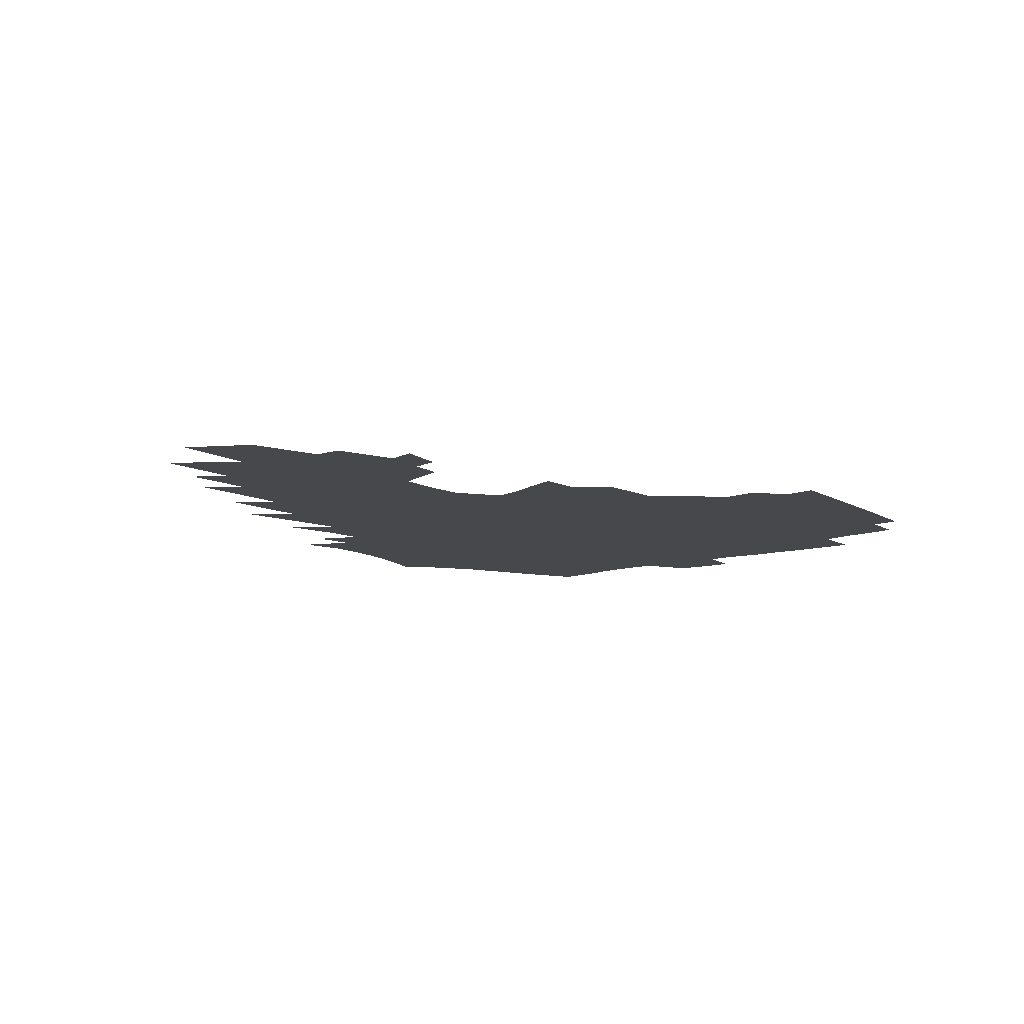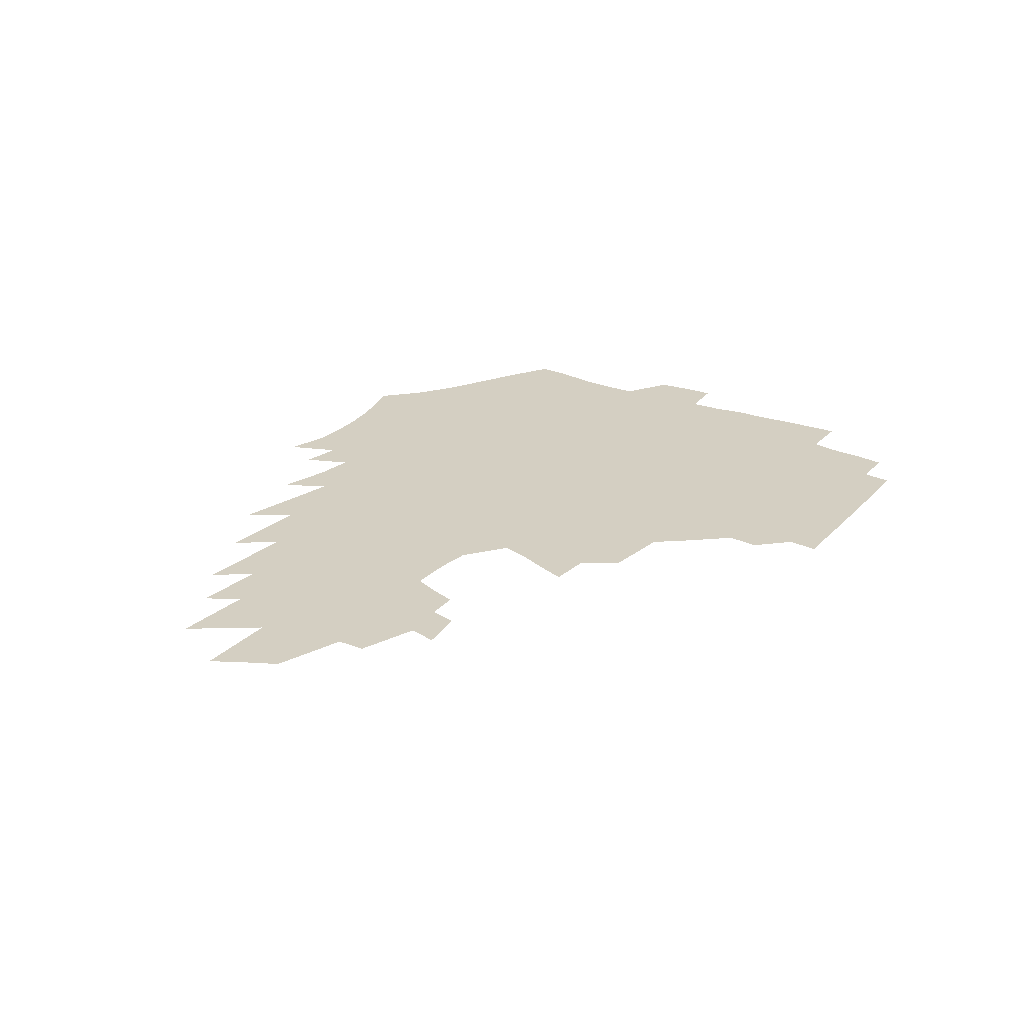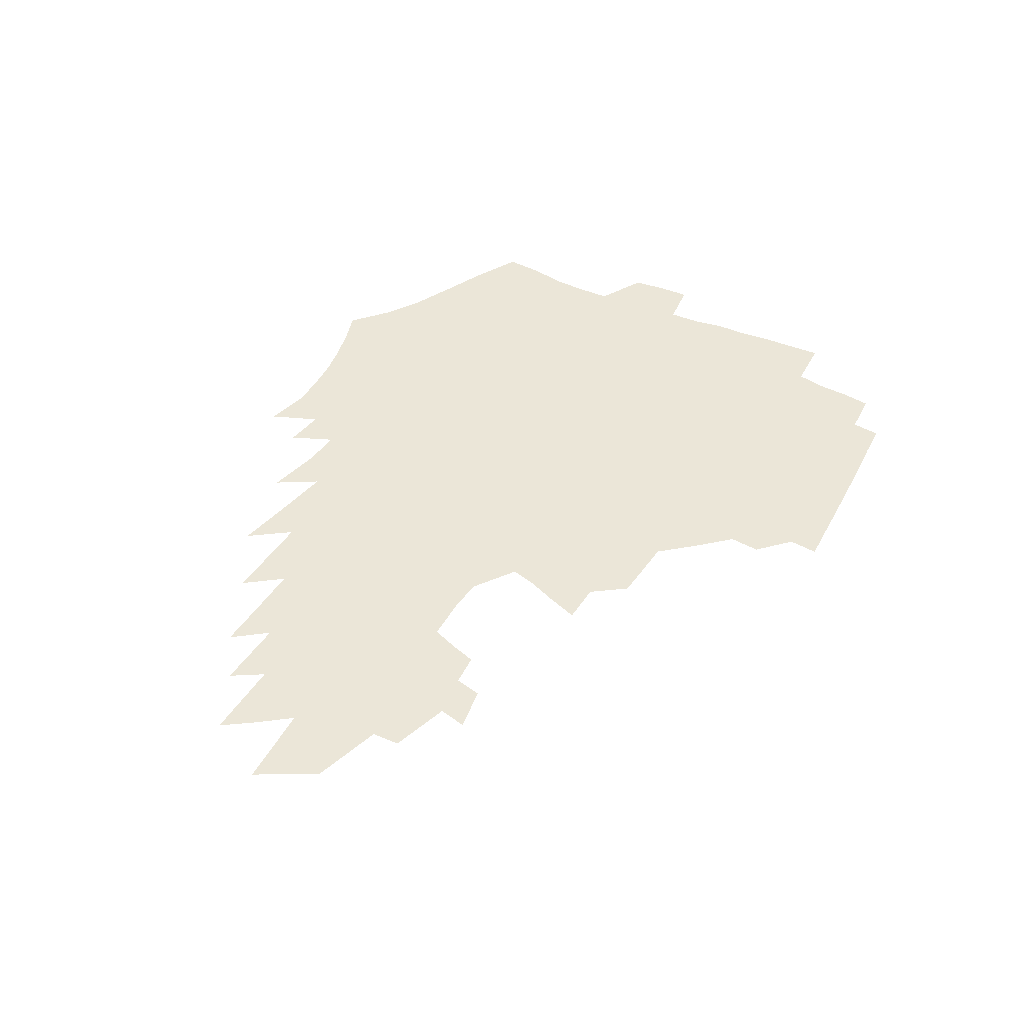
<metadata>
{"format":"obj","ext":"obj","renderer":"f3d","projection":"perspective","resolution":1024,"background":"white","views":[{"elev":-11.5,"azim":126.3,"up":"+Z"},{"elev":25.5,"azim":122.2,"up":"+Z"},{"elev":46.2,"azim":116.6,"up":"+Z"}]}
</metadata>
<code>
v 186.1 250 0
v 184.3 265.2 0
v 184 280.5 0
v 202.5 170.9 0
v 203.8 188 0
v 207 205.6 0
v 207.7 221.6 0
v 207.5 236.9 0
v 205.6 251.8 0
v 205 266.8 0
v 204.4 281.8 0
v 204 296.8 0
v 201.7 312 0
v 201.6 327 0
v 200.3 342.1 0
v 199.8 357 0
v 199.2 371.8 0
v 222.7 158.8 0
v 222.4 175.1 0
v 224.3 192.3 0
v 225.5 208.4 0
v 228 224.6 0
v 228.3 239.3 0
v 225.3 253.6 0
v 224.6 268.3 0
v 223.6 283.1 0
v 223 297.9 0
v 222.5 312.8 0
v 221.4 327.7 0
v 221.7 342.6 0
v 222.6 357.2 0
v 222.4 371.6 0
v 225.1 385.9 0
v 225.9 400 0
v 227.8 413.8 0
v 243.7 147.7 0
v 241.1 162.9 0
v 241.7 179.4 0
v 241.8 195.1 0
v 242.5 210.7 0
v 243.2 225.8 0
v 245.1 241 0
v 242.4 255.1 0
v 240.6 269.5 0
v 239.8 284.1 0
v 240.8 298.8 0
v 239.4 313.6 0
v 239.1 328.4 0
v 240.4 343.1 0
v 241.2 357.6 0
v 241.6 372.1 0
v 243.3 386.3 0
v 245 400.3 0
v 247.4 413.9 0
v 249 427.3 0
v 263.7 137 0
v 262.3 153 0
v 260.9 168.3 0
v 259.8 183.3 0
v 259.6 198.4 0
v 259.1 213.1 0
v 258.9 227.6 0
v 259.2 242.1 0
v 258 256.2 0
v 256.6 270.5 0
v 255.9 285 0
v 255.2 299.7 0
v 255.2 314.4 0
v 256.2 329.1 0
v 256.8 343.6 0
v 257.9 358 0
v 258.4 372.4 0
v 259.7 386.6 0
v 261.7 400.6 0
v 263.6 414.2 0
v 265.6 427.5 0
v 281.1 124.6 0
v 281 142.9 0
v 279.3 157.8 0
v 277.4 172.1 0
v 276.7 186.9 0
v 275.2 200.9 0
v 274.9 215.2 0
v 274.2 229.2 0
v 273.6 243.1 0
v 272.1 257.1 0
v 270.9 271.4 0
v 270.1 285.8 0
v 270.1 300.3 0
v 270.3 314.9 0
v 271.2 329.5 0
v 271.7 343.9 0
v 272.2 358.3 0
v 274 372.7 0
v 275 386.8 0
v 277.5 400.9 0
v 278.6 414.5 0
v 281.1 427.9 0
v 297.1 109.1 0
v 296.7 130 0
v 295.5 146.4 0
v 293.7 160.8 0
v 292.8 175.7 0
v 291.3 189.5 0
v 290.3 203.3 0
v 289.5 217 0
v 289 230.6 0
v 287.6 244.1 0
v 286.3 257.9 0
v 285 272.1 0
v 284.9 286.3 0
v 284.6 300.7 0
v 284.9 315.2 0
v 285.6 329.7 0
v 286.3 344.1 0
v 287.6 358.6 0
v 288.5 372.9 0
v 290.4 387.2 0
v 291.6 401 0
v 293.5 414.7 0
v 295 428 0
v 312.2 113.2 0
v 310.9 133.8 0
v 309.2 149.2 0
v 307.4 163.4 0
v 306.2 177.9 0
v 305.1 191.7 0
v 303.7 204.8 0
v 303.5 218.6 0
v 303.2 231.8 0
v 301.6 244.9 0
v 300.1 258.5 0
v 299.1 272.5 0
v 298.9 286.6 0
v 298.7 301 0
v 299.4 315.4 0
v 299.8 329.7 0
v 300.8 344.2 0
v 301.9 358.5 0
v 303 372.8 0
v 304.6 387 0
v 305.6 400.9 0
v 307.5 414.7 0
v 308.9 428 0
v 326.7 115.9 0
v 324.3 135.4 0
v 322.3 150.8 0
v 320.6 165.5 0
v 319.2 179.8 0
v 318 193.4 0
v 317.1 206.7 0
v 316.5 219.8 0
v 316.2 232.7 0
v 315.1 245.4 0
v 313.9 258.7 0
v 312.8 272.7 0
v 312.5 286.9 0
v 312.6 301.2 0
v 313.2 315.3 0
v 314 329.6 0
v 314.9 343.9 0
v 316.2 358.2 0
v 317.3 372.5 0
v 318.7 386.9 0
v 320.2 400.8 0
v 321.5 414.5 0
v 322.9 428 0
v 341.1 117.7 0
v 337.8 136.2 0
v 335.4 151.5 0
v 333.4 166.7 0
v 331.8 181.3 0
v 330.5 194.5 0
v 329.5 207.7 0
v 328.8 220.5 0
v 328.3 233.4 0
v 327.6 245.8 0
v 327 258.7 0
v 326.1 272.8 0
v 325.8 287.4 0
v 326.2 301.1 0
v 327 315 0
v 328 329.2 0
v 329.1 343.5 0
v 330.4 357.7 0
v 331.8 372 0
v 333.1 386.4 0
v 334.5 400.4 0
v 335.8 414.3 0
v 337 427.9 0
v 355.9 117.9 0
v 351.6 136.4 0
v 348.6 152.4 0
v 346.4 167 0
v 344.3 181.8 0
v 342.8 195.3 0
v 341.7 208.4 0
v 340.8 221.4 0
v 340.2 233.8 0
v 339.9 246.1 0
v 339.4 258.9 0
v 339.1 272.5 0
v 339.1 286.8 0
v 339.7 300.5 0
v 340.8 314.4 0
v 342.2 328.4 0
v 343.4 342.7 0
v 344.9 356.9 0
v 346.5 371.2 0
v 347.9 385.6 0
v 348.9 400 0
v 350.4 414 0
v 351.8 427.8 0
v 371.3 117.2 0
v 366.2 136 0
v 362.2 152.7 0
v 359.4 167.6 0
v 356.8 182.5 0
v 355.5 195.4 0
v 354 208.8 0
v 352.8 221.8 0
v 352.1 234.4 0
v 351.8 246.4 0
v 351.7 258.7 0
v 351.9 272.1 0
v 352.4 285.6 0
v 353.3 299.4 0
v 354.6 313.2 0
v 356.2 327.4 0
v 357.9 341.5 0
v 359.6 355.7 0
v 361.5 370.1 0
v 363 384.6 0
v 364.5 399.2 0
v 391.6 111 0
v 382.9 133.8 0
v 376.2 153 0
v 372.9 167.9 0
v 370 182.3 0
v 367.6 196.4 0
v 366.3 209 0
v 364.7 222.3 0
v 363.9 234.6 0
v 363.5 246.5 0
v 363.8 258.6 0
v 364.4 271.4 0
v 365.4 284.4 0
v 366.7 297.8 0
v 368.3 311.8 0
v 370.2 326 0
v 372.4 340 0
v 374.4 354.2 0
v 376.7 368.6 0
v 401.6 130.2 0
v 393.4 150.6 0
v 386.9 167.8 0
v 383.7 182 0
v 381.3 195.7 0
v 378.7 209.5 0
v 376.6 222.6 0
v 375.6 234.7 0
v 375.4 246.4 0
v 375.8 258.3 0
v 376.7 270.6 0
v 377.9 283.2 0
v 379.7 296.5 0
v 381.8 310.2 0
v 384.2 324.2 0
v 386.6 338.1 0
v 389.5 352.2 0
v 411.6 148 0
v 404.3 165.1 0
v 400.4 179.6 0
v 397.1 193.8 0
v 393.1 208.2 0
v 390.3 221.6 0
v 389.8 233.7 0
v 388.7 246 0
v 388.4 257.9 0
v 389.4 270 0
v 390.9 282.4 0
v 392.6 295.1 0
v 395.3 308.6 0
v 397.8 322.1 0
v 401 335.9 0
v 405.3 350.3 0
v 436.7 141.1 0
v 425.9 160.7 0
v 418.1 177.3 0
v 415.1 191 0
v 409.5 206.1 0
v 404.3 220.9 0
v 403.3 233 0
v 402.5 245.2 0
v 402.7 257.2 0
v 403.2 269.2 0
v 404 281.4 0
v 406 293.7 0
v 409.2 306.8 0
v 412 320 0
v 415.9 333.8 0
v 421.1 348.4 0
v 450.6 155 0
v 442.2 172 0
v 436.2 187.2 0
v 429 202.9 0
v 421 219 0
v 417.7 232.1 0
v 416.3 244.4 0
v 417.1 256.1 0
v 417.4 268.1 0
v 417.9 280.1 0
v 420.7 292.2 0
v 423.8 304.8 0
v 427.6 318.1 0
v 432.1 331.8 0
v 478.9 148.1 0
v 465.6 168.1 0
v 456.9 184.4 0
v 450.5 199.2 0
v 441.2 215.8 0
v 435.2 230.2 0
v 433.2 242.7 0
v 433.4 254.6 0
v 433 266.5 0
v 435 278.1 0
v 437.1 289.6 0
v 440.7 302.4 0
v 446.2 316.1 0
v 451.2 330.1 0
v 486.6 166.2 0
v 476.5 183 0
v 468.3 198.5 0
v 461.8 212.9 0
v 453.8 228.1 0
v 450 241.1 0
v 451.1 252.6 0
v 452.8 264 0
v 456.4 274.9 0
v 509.2 164.1 0
v 496.6 182.2 0
v 487.3 197.9 0
v 477.6 213.4 0
v 471.5 227 0
v 467 239.7 0
v 466 251.1 0
v 467.4 262.1 0
v 472.1 272.9 0
v 519 180.5 0
v 509.8 196.2 0
v 501.9 210.9 0
v 494.4 224.8 0
v 490.4 237.4 0
v 487.8 249.4 0
v 488.5 260.8 0
v 492.7 272.4 0
v 497.3 284.4 0
v 501.3 296.8 0
v 543.9 178.4 0
v 532.1 195.2 0
v 528.1 208.9 0
v 520 223.1 0
v 515.9 236.1 0
v 514.2 248.6 0
v 513.8 260.8 0
v 512.7 272.9 0
v 513.8 284.9 0
v 516.3 297.1 0
v 519.3 309.8 0
v 565.6 192 0
v 556.8 207.3 0
v 549.9 221.7 0
v 544 235.4 0
v 541.3 248.4 0
v 539.1 261.3 0
v 537.2 273.9 0
v 537.7 286.6 0
v 537.1 299 0
v 540.3 312.3 0
v 594.5 204.5 0
v 584.5 220.2 0
v 573.8 235.3 0
v 569.9 248.9 0
v 566.6 262.3 0
v 565 275.5 0
v 564.8 288.8 0
v 612.7 234.8 0
v 604.7 249.7 0
v 597.6 263.9 0
f 8 9 1
f 1 9 2
f 9 10 2
f 2 10 3
f 10 11 3
f 18 19 4
f 4 19 5
f 19 20 5
f 5 20 6
f 20 21 6
f 6 21 7
f 21 22 7
f 7 22 8
f 22 23 8
f 8 23 9
f 23 24 9
f 9 24 10
f 24 25 10
f 10 25 11
f 25 26 11
f 11 26 12
f 26 27 12
f 12 27 13
f 27 28 13
f 13 28 14
f 28 29 14
f 14 29 15
f 29 30 15
f 15 30 16
f 30 31 16
f 16 31 17
f 31 32 17
f 36 37 18
f 18 37 19
f 37 38 19
f 19 38 20
f 38 39 20
f 20 39 21
f 39 40 21
f 21 40 22
f 40 41 22
f 22 41 23
f 41 42 23
f 23 42 24
f 42 43 24
f 24 43 25
f 43 44 25
f 25 44 26
f 44 45 26
f 26 45 27
f 45 46 27
f 27 46 28
f 46 47 28
f 28 47 29
f 47 48 29
f 29 48 30
f 48 49 30
f 30 49 31
f 49 50 31
f 31 50 32
f 50 51 32
f 32 51 33
f 51 52 33
f 33 52 34
f 52 53 34
f 34 53 35
f 53 54 35
f 56 57 36
f 36 57 37
f 57 58 37
f 37 58 38
f 58 59 38
f 38 59 39
f 59 60 39
f 39 60 40
f 60 61 40
f 40 61 41
f 61 62 41
f 41 62 42
f 62 63 42
f 42 63 43
f 63 64 43
f 43 64 44
f 64 65 44
f 44 65 45
f 65 66 45
f 45 66 46
f 66 67 46
f 46 67 47
f 67 68 47
f 47 68 48
f 68 69 48
f 48 69 49
f 69 70 49
f 49 70 50
f 70 71 50
f 50 71 51
f 71 72 51
f 51 72 52
f 72 73 52
f 52 73 53
f 73 74 53
f 53 74 54
f 74 75 54
f 54 75 55
f 75 76 55
f 77 78 56
f 56 78 57
f 78 79 57
f 57 79 58
f 79 80 58
f 58 80 59
f 80 81 59
f 59 81 60
f 81 82 60
f 60 82 61
f 82 83 61
f 61 83 62
f 83 84 62
f 62 84 63
f 84 85 63
f 63 85 64
f 85 86 64
f 64 86 65
f 86 87 65
f 65 87 66
f 87 88 66
f 66 88 67
f 88 89 67
f 67 89 68
f 89 90 68
f 68 90 69
f 90 91 69
f 69 91 70
f 91 92 70
f 70 92 71
f 92 93 71
f 71 93 72
f 93 94 72
f 72 94 73
f 94 95 73
f 73 95 74
f 95 96 74
f 74 96 75
f 96 97 75
f 75 97 76
f 97 98 76
f 99 100 77
f 77 100 78
f 100 101 78
f 78 101 79
f 101 102 79
f 79 102 80
f 102 103 80
f 80 103 81
f 103 104 81
f 81 104 82
f 104 105 82
f 82 105 83
f 105 106 83
f 83 106 84
f 106 107 84
f 84 107 85
f 107 108 85
f 85 108 86
f 108 109 86
f 86 109 87
f 109 110 87
f 87 110 88
f 110 111 88
f 88 111 89
f 111 112 89
f 89 112 90
f 112 113 90
f 90 113 91
f 113 114 91
f 91 114 92
f 114 115 92
f 92 115 93
f 115 116 93
f 93 116 94
f 116 117 94
f 94 117 95
f 117 118 95
f 95 118 96
f 118 119 96
f 96 119 97
f 119 120 97
f 97 120 98
f 120 121 98
f 99 122 100
f 122 123 100
f 100 123 101
f 123 124 101
f 101 124 102
f 124 125 102
f 102 125 103
f 125 126 103
f 103 126 104
f 126 127 104
f 104 127 105
f 127 128 105
f 105 128 106
f 128 129 106
f 106 129 107
f 129 130 107
f 107 130 108
f 130 131 108
f 108 131 109
f 131 132 109
f 109 132 110
f 132 133 110
f 110 133 111
f 133 134 111
f 111 134 112
f 134 135 112
f 112 135 113
f 135 136 113
f 113 136 114
f 136 137 114
f 114 137 115
f 137 138 115
f 115 138 116
f 138 139 116
f 116 139 117
f 139 140 117
f 117 140 118
f 140 141 118
f 118 141 119
f 141 142 119
f 119 142 120
f 142 143 120
f 120 143 121
f 143 144 121
f 122 145 123
f 145 146 123
f 123 146 124
f 146 147 124
f 124 147 125
f 147 148 125
f 125 148 126
f 148 149 126
f 126 149 127
f 149 150 127
f 127 150 128
f 150 151 128
f 128 151 129
f 151 152 129
f 129 152 130
f 152 153 130
f 130 153 131
f 153 154 131
f 131 154 132
f 154 155 132
f 132 155 133
f 155 156 133
f 133 156 134
f 156 157 134
f 134 157 135
f 157 158 135
f 135 158 136
f 158 159 136
f 136 159 137
f 159 160 137
f 137 160 138
f 160 161 138
f 138 161 139
f 161 162 139
f 139 162 140
f 162 163 140
f 140 163 141
f 163 164 141
f 141 164 142
f 164 165 142
f 142 165 143
f 165 166 143
f 143 166 144
f 166 167 144
f 145 168 146
f 168 169 146
f 146 169 147
f 169 170 147
f 147 170 148
f 170 171 148
f 148 171 149
f 171 172 149
f 149 172 150
f 172 173 150
f 150 173 151
f 173 174 151
f 151 174 152
f 174 175 152
f 152 175 153
f 175 176 153
f 153 176 154
f 176 177 154
f 154 177 155
f 177 178 155
f 155 178 156
f 178 179 156
f 156 179 157
f 179 180 157
f 157 180 158
f 180 181 158
f 158 181 159
f 181 182 159
f 159 182 160
f 182 183 160
f 160 183 161
f 183 184 161
f 161 184 162
f 184 185 162
f 162 185 163
f 185 186 163
f 163 186 164
f 186 187 164
f 164 187 165
f 187 188 165
f 165 188 166
f 188 189 166
f 166 189 167
f 189 190 167
f 168 191 169
f 191 192 169
f 169 192 170
f 192 193 170
f 170 193 171
f 193 194 171
f 171 194 172
f 194 195 172
f 172 195 173
f 195 196 173
f 173 196 174
f 196 197 174
f 174 197 175
f 197 198 175
f 175 198 176
f 198 199 176
f 176 199 177
f 199 200 177
f 177 200 178
f 200 201 178
f 178 201 179
f 201 202 179
f 179 202 180
f 202 203 180
f 180 203 181
f 203 204 181
f 181 204 182
f 204 205 182
f 182 205 183
f 205 206 183
f 183 206 184
f 206 207 184
f 184 207 185
f 207 208 185
f 185 208 186
f 208 209 186
f 186 209 187
f 209 210 187
f 187 210 188
f 210 211 188
f 188 211 189
f 211 212 189
f 189 212 190
f 212 213 190
f 191 214 192
f 214 215 192
f 192 215 193
f 215 216 193
f 193 216 194
f 216 217 194
f 194 217 195
f 217 218 195
f 195 218 196
f 218 219 196
f 196 219 197
f 219 220 197
f 197 220 198
f 220 221 198
f 198 221 199
f 221 222 199
f 199 222 200
f 222 223 200
f 200 223 201
f 223 224 201
f 201 224 202
f 224 225 202
f 202 225 203
f 225 226 203
f 203 226 204
f 226 227 204
f 204 227 205
f 227 228 205
f 205 228 206
f 228 229 206
f 206 229 207
f 229 230 207
f 207 230 208
f 230 231 208
f 208 231 209
f 231 232 209
f 209 232 210
f 232 233 210
f 210 233 211
f 233 234 211
f 211 234 212
f 214 235 215
f 235 236 215
f 215 236 216
f 236 237 216
f 216 237 217
f 237 238 217
f 217 238 218
f 238 239 218
f 218 239 219
f 239 240 219
f 219 240 220
f 240 241 220
f 220 241 221
f 241 242 221
f 221 242 222
f 242 243 222
f 222 243 223
f 243 244 223
f 223 244 224
f 244 245 224
f 224 245 225
f 245 246 225
f 225 246 226
f 246 247 226
f 226 247 227
f 247 248 227
f 227 248 228
f 248 249 228
f 228 249 229
f 249 250 229
f 229 250 230
f 250 251 230
f 230 251 231
f 251 252 231
f 231 252 232
f 252 253 232
f 232 253 233
f 236 254 237
f 254 255 237
f 237 255 238
f 255 256 238
f 238 256 239
f 256 257 239
f 239 257 240
f 257 258 240
f 240 258 241
f 258 259 241
f 241 259 242
f 259 260 242
f 242 260 243
f 260 261 243
f 243 261 244
f 261 262 244
f 244 262 245
f 262 263 245
f 245 263 246
f 263 264 246
f 246 264 247
f 264 265 247
f 247 265 248
f 265 266 248
f 248 266 249
f 266 267 249
f 249 267 250
f 267 268 250
f 250 268 251
f 268 269 251
f 251 269 252
f 269 270 252
f 252 270 253
f 255 271 256
f 271 272 256
f 256 272 257
f 272 273 257
f 257 273 258
f 273 274 258
f 258 274 259
f 274 275 259
f 259 275 260
f 275 276 260
f 260 276 261
f 276 277 261
f 261 277 262
f 277 278 262
f 262 278 263
f 278 279 263
f 263 279 264
f 279 280 264
f 264 280 265
f 280 281 265
f 265 281 266
f 281 282 266
f 266 282 267
f 282 283 267
f 267 283 268
f 283 284 268
f 268 284 269
f 284 285 269
f 269 285 270
f 285 286 270
f 271 287 272
f 287 288 272
f 272 288 273
f 288 289 273
f 273 289 274
f 289 290 274
f 274 290 275
f 290 291 275
f 275 291 276
f 291 292 276
f 276 292 277
f 292 293 277
f 277 293 278
f 293 294 278
f 278 294 279
f 294 295 279
f 279 295 280
f 295 296 280
f 280 296 281
f 296 297 281
f 281 297 282
f 297 298 282
f 282 298 283
f 298 299 283
f 283 299 284
f 299 300 284
f 284 300 285
f 300 301 285
f 285 301 286
f 301 302 286
f 288 303 289
f 303 304 289
f 289 304 290
f 304 305 290
f 290 305 291
f 305 306 291
f 291 306 292
f 306 307 292
f 292 307 293
f 307 308 293
f 293 308 294
f 308 309 294
f 294 309 295
f 309 310 295
f 295 310 296
f 310 311 296
f 296 311 297
f 311 312 297
f 297 312 298
f 312 313 298
f 298 313 299
f 313 314 299
f 299 314 300
f 314 315 300
f 300 315 301
f 315 316 301
f 301 316 302
f 303 317 304
f 317 318 304
f 304 318 305
f 318 319 305
f 305 319 306
f 319 320 306
f 306 320 307
f 320 321 307
f 307 321 308
f 321 322 308
f 308 322 309
f 322 323 309
f 309 323 310
f 323 324 310
f 310 324 311
f 324 325 311
f 311 325 312
f 325 326 312
f 312 326 313
f 326 327 313
f 313 327 314
f 327 328 314
f 314 328 315
f 328 329 315
f 315 329 316
f 329 330 316
f 318 331 319
f 331 332 319
f 319 332 320
f 332 333 320
f 320 333 321
f 333 334 321
f 321 334 322
f 334 335 322
f 322 335 323
f 335 336 323
f 323 336 324
f 336 337 324
f 324 337 325
f 337 338 325
f 325 338 326
f 338 339 326
f 326 339 327
f 331 340 332
f 340 341 332
f 332 341 333
f 341 342 333
f 333 342 334
f 342 343 334
f 334 343 335
f 343 344 335
f 335 344 336
f 344 345 336
f 336 345 337
f 345 346 337
f 337 346 338
f 346 347 338
f 338 347 339
f 347 348 339
f 341 349 342
f 349 350 342
f 342 350 343
f 350 351 343
f 343 351 344
f 351 352 344
f 344 352 345
f 352 353 345
f 345 353 346
f 353 354 346
f 346 354 347
f 354 355 347
f 347 355 348
f 355 356 348
f 349 359 350
f 359 360 350
f 350 360 351
f 360 361 351
f 351 361 352
f 361 362 352
f 352 362 353
f 362 363 353
f 353 363 354
f 363 364 354
f 354 364 355
f 364 365 355
f 355 365 356
f 365 366 356
f 356 366 357
f 366 367 357
f 357 367 358
f 367 368 358
f 360 370 361
f 370 371 361
f 361 371 362
f 371 372 362
f 362 372 363
f 372 373 363
f 363 373 364
f 373 374 364
f 364 374 365
f 374 375 365
f 365 375 366
f 375 376 366
f 366 376 367
f 376 377 367
f 367 377 368
f 377 378 368
f 368 378 369
f 378 379 369
f 371 380 372
f 380 381 372
f 372 381 373
f 381 382 373
f 373 382 374
f 382 383 374
f 374 383 375
f 383 384 375
f 375 384 376
f 384 385 376
f 376 385 377
f 385 386 377
f 377 386 378
f 382 387 383
f 387 388 383
f 383 388 384
f 388 389 384
f 384 389 385

</code>
